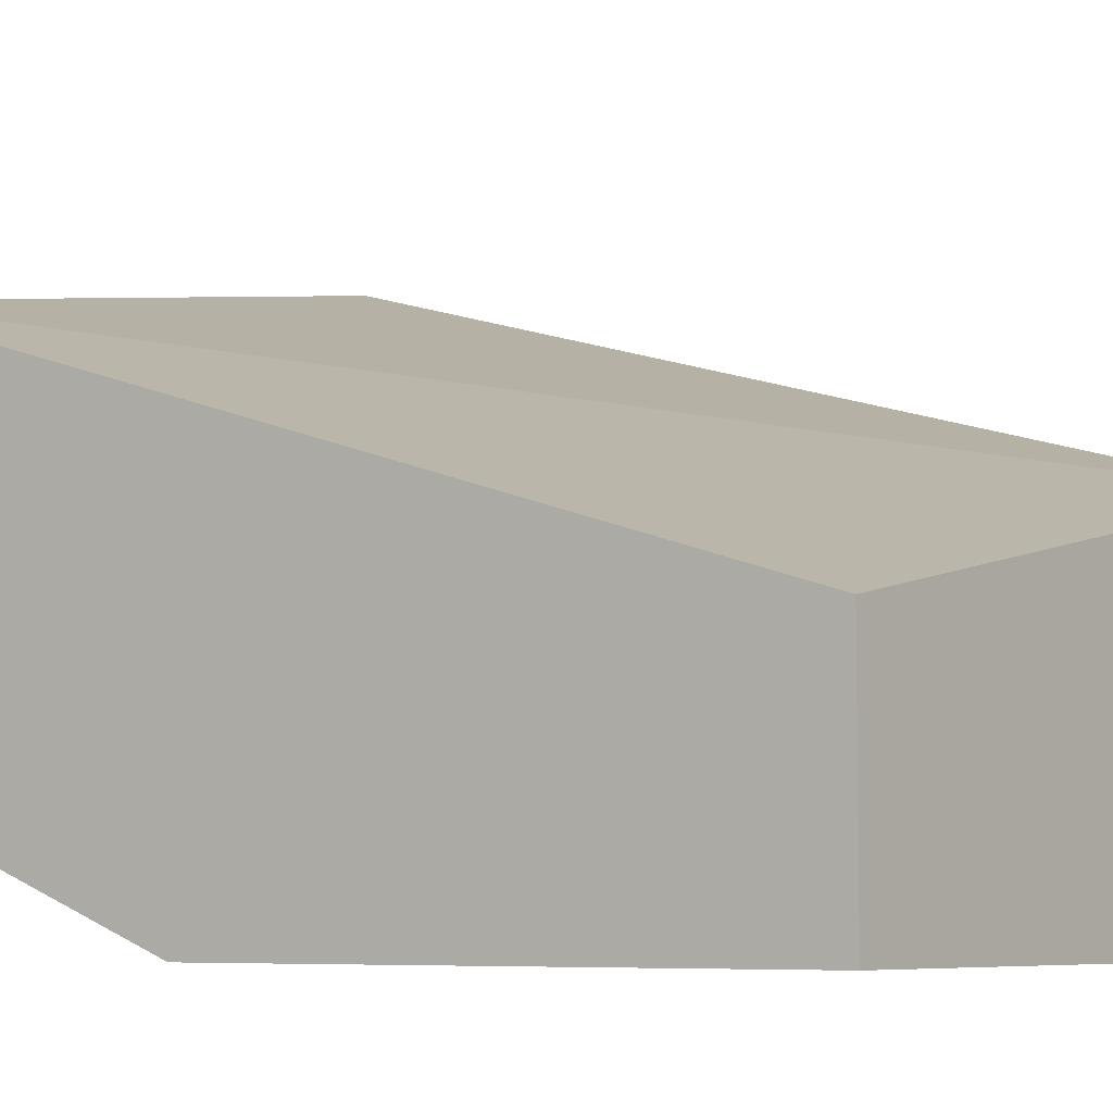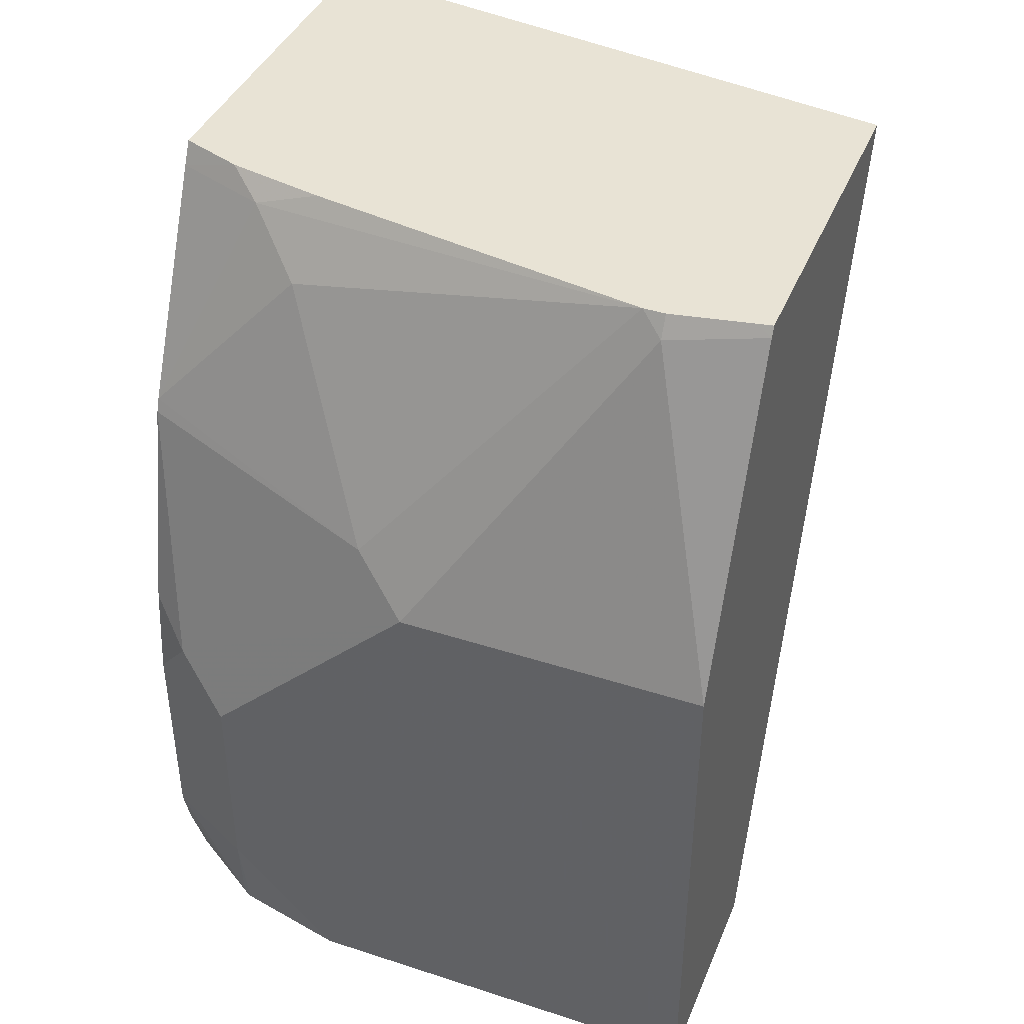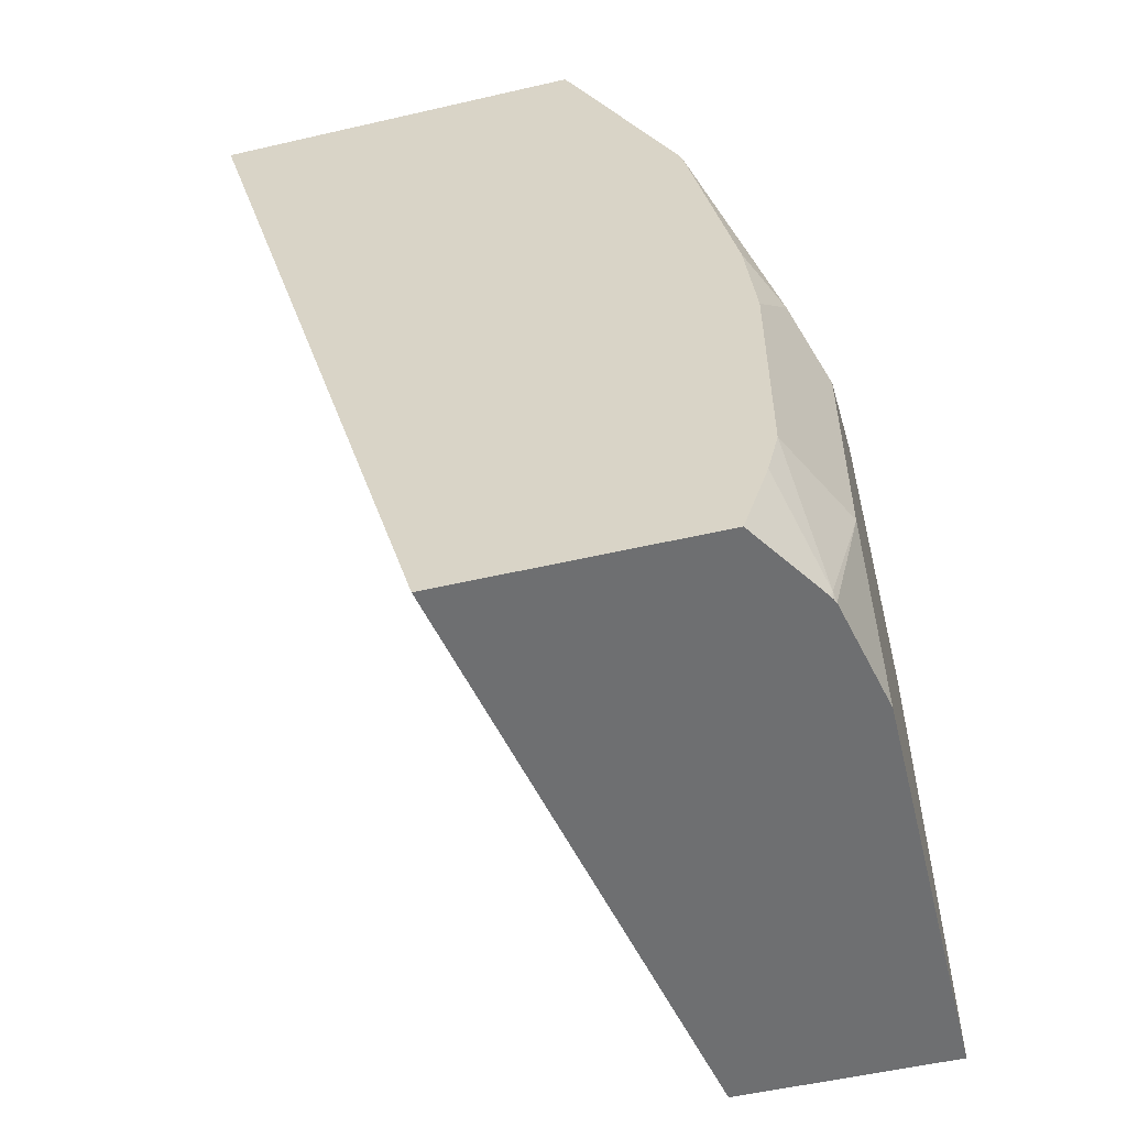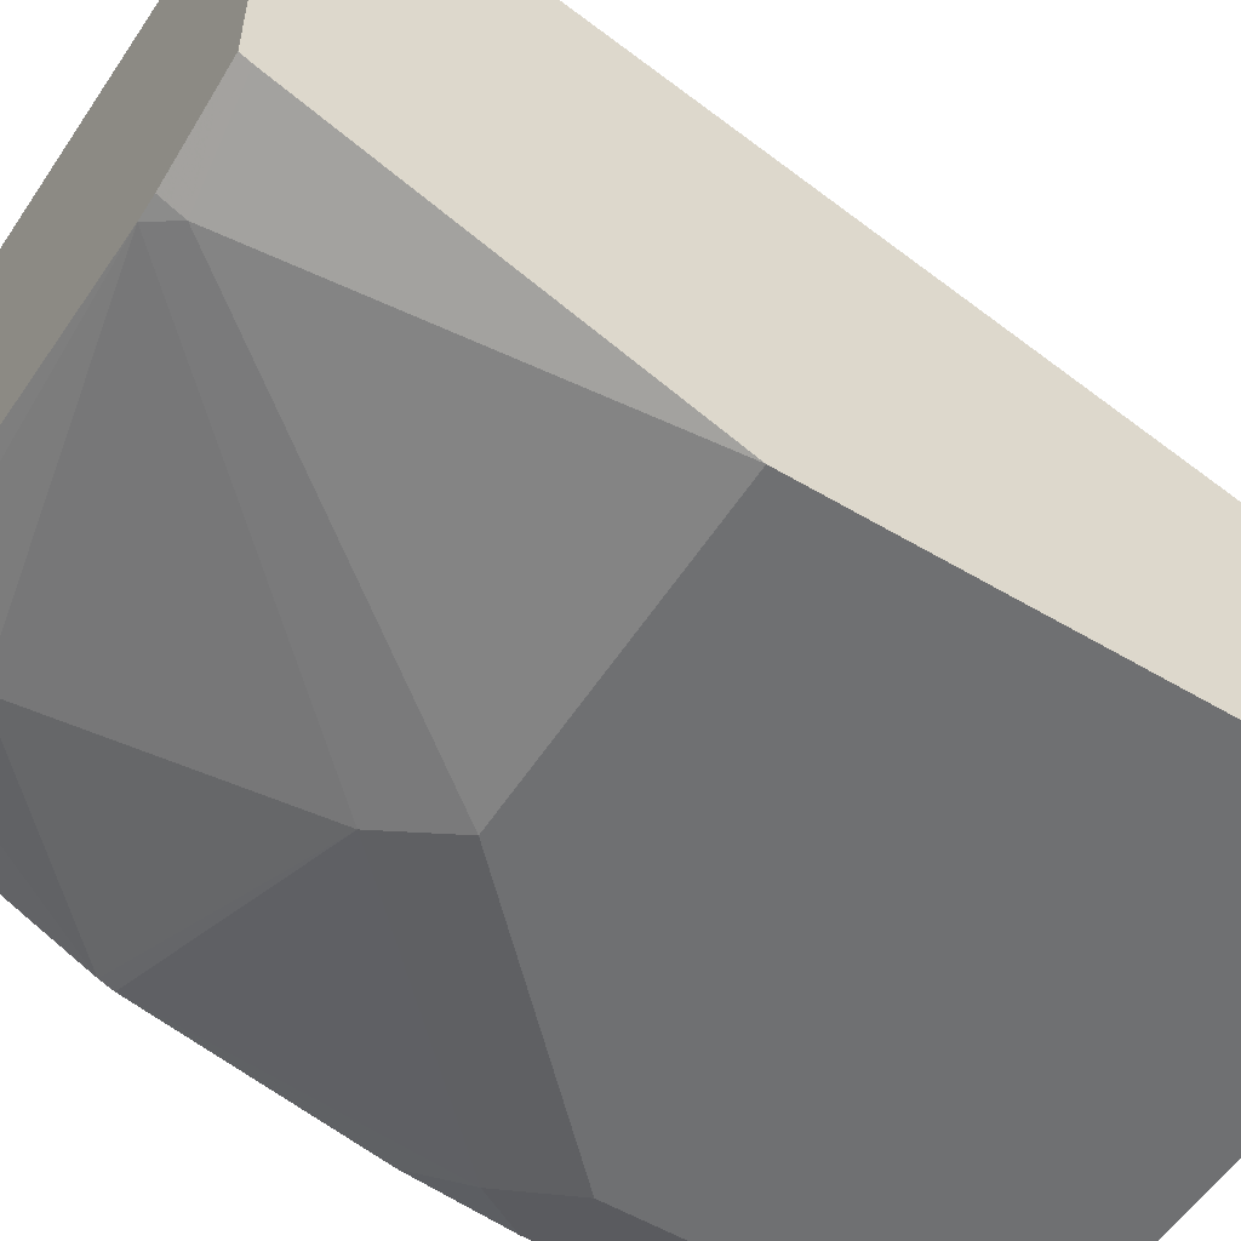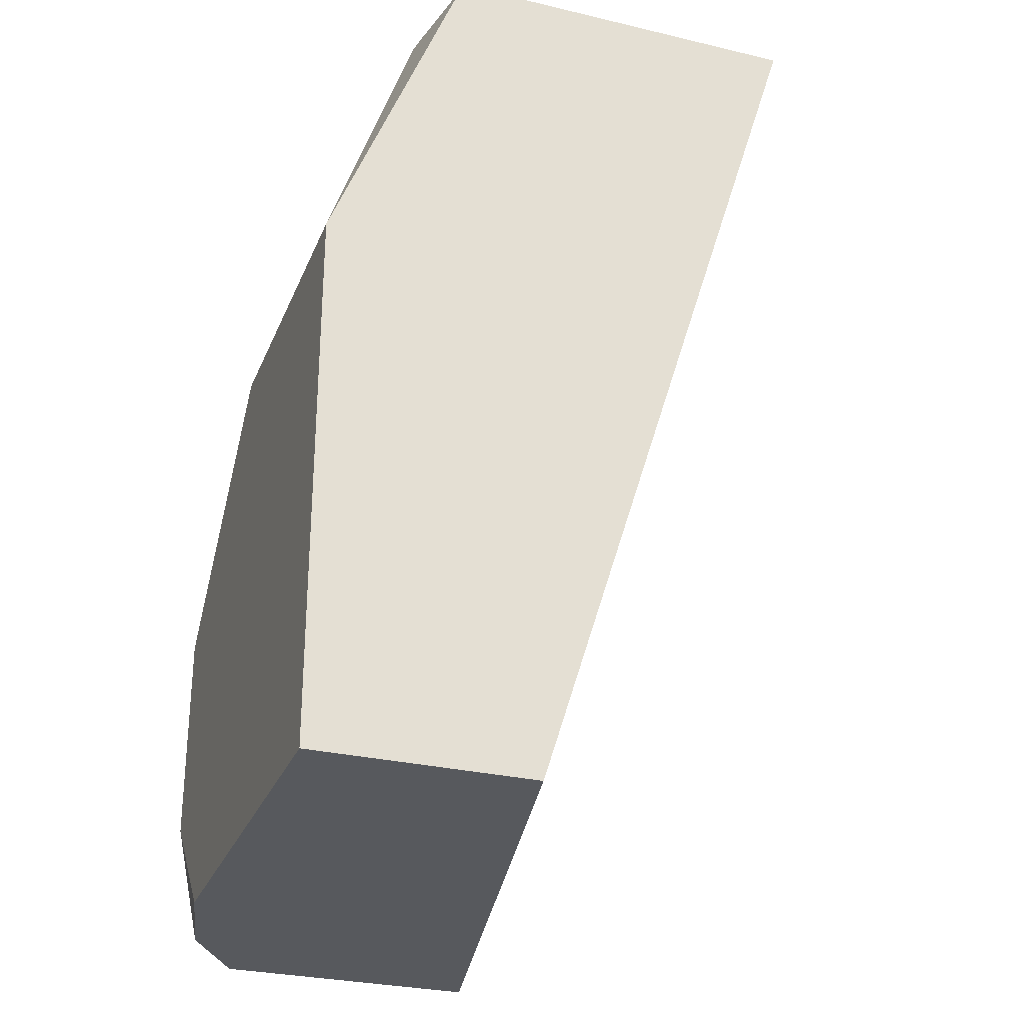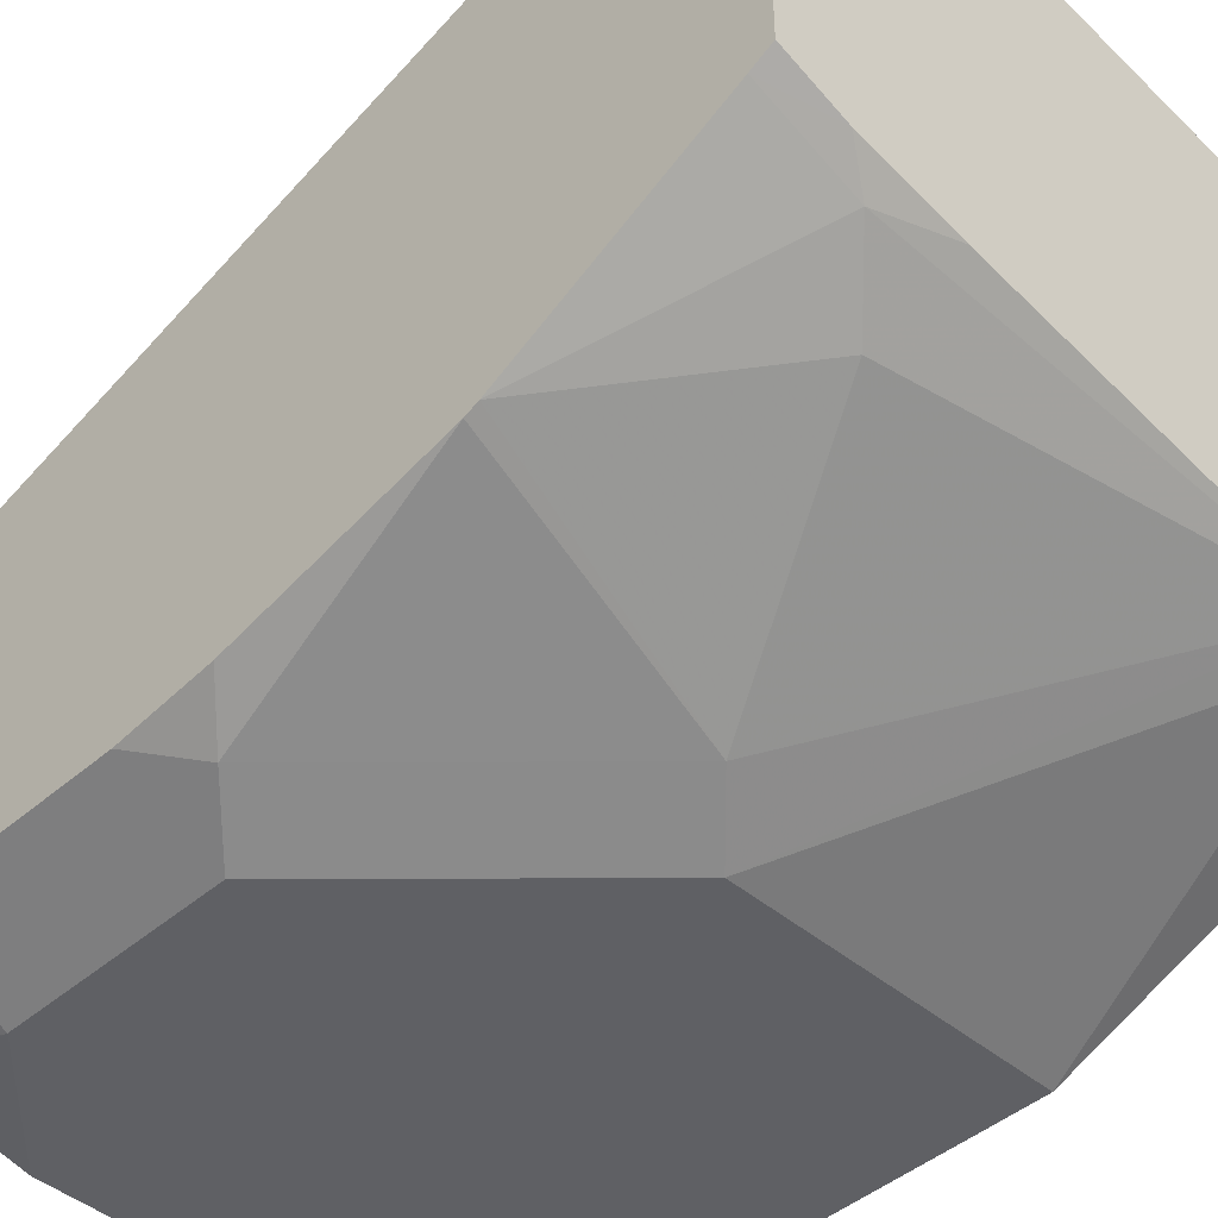
<metadata>
{"format":"obj","ext":"obj","renderer":"f3d","projection":"perspective","resolution":1024,"background":"white","views":[{"elev":-6.4,"azim":-53.7,"up":"+Z"},{"elev":41.0,"azim":-158.5,"up":"+Y"},{"elev":-54.5,"azim":103.7,"up":"+Y"},{"elev":-54.9,"azim":-122.2,"up":"+Z"},{"elev":-29.1,"azim":-109.4,"up":"+Y"},{"elev":-44.4,"azim":135.3,"up":"+Z"}]}
</metadata>
<code>
v -0.0316 -0.03851 -0.6197
v 0.1093 -0.03851 -0.6197
v -0.0316 -0.03851 -0.5457
v -0.0316 0.1458 -0.6197
v 0.148 -0.03851 -0.6111
v 0.1458 4.72e-06 -0.6197
v 0.1778 -0.03851 -0.5032
v -0.0316 0.2625 -0.452
v -0.0316 0.2591 -0.5753
v 2.36e-06 0.2551 -0.5832
v 0.07292 0.1458 -0.6197
v 0.1494 -0.03851 -0.6104
v 0.1504 -0.03645 -0.6105
v 0.1778 4.72e-06 -0.6037
v 0.1458 0.07291 -0.6197
v 0.1778 -0.03851 -0.5919
v 0.1778 0.2625 -0.4178
v -0.0316 0.2625 -0.5736
v -0.0316 0.2623 -0.5737
v -0.02633 0.2625 -0.5746
v 2.36e-06 0.2625 -0.5795
v 0.007339 0.2625 -0.5795
v 0.09112 0.164 -0.6105
v 0.164 0.09115 -0.6105
v 0.1509 -0.03851 -0.6095
v 0.1778 -0.01426 -0.6001
v 0.1778 0.07291 -0.6037
v 0.1778 0.2625 -0.5448
v -0.03131 0.2625 -0.5737
v 0.1238 0.2625 -0.5595
v 0.1458 0.2551 -0.5604
v 0.1276 0.2369 -0.5741
v 0.1778 0.1822 -0.5832
v 0.1778 0.1777 -0.5849
v 0.1778 0.1049 -0.6002
v 0.1568 0.2625 -0.5526
v 0.1778 0.2551 -0.5484
f 10 21 22
f 12 13 25
f 11 23 24
f 10 22 11
f 11 24 15
f 8 30 22
f 8 20 29
f 9 20 10
f 9 19 20
f 8 29 18
f 8 21 20
f 13 14 26
f 8 22 21
f 10 20 21
f 13 26 25
f 24 35 27
f 16 25 26
f 31 33 32
f 8 36 30
f 31 37 33
f 31 36 37
f 30 36 31
f 28 37 36
f 24 34 35
f 23 32 33
f 23 34 24
f 23 33 34
f 22 32 23
f 22 31 32
f 22 30 31
f 19 29 20
f 18 29 19
f 15 24 27
f 8 28 36
f 11 22 23
f 7 17 8
f 1 15 6
f 1 11 15
f 1 4 11
f 1 9 4
f 1 19 9
f 1 8 18
f 1 6 2
f 1 3 8
f 1 16 7
f 1 25 16
f 1 12 25
f 1 5 12
f 1 2 5
f 8 17 28
f 1 7 3
f 2 6 5
f 1 18 19
f 4 9 10
f 3 7 8
f 7 37 28
f 7 33 37
f 7 34 33
f 7 35 34
f 7 14 27
f 7 26 14
f 7 27 35
f 7 28 17
f 6 27 14
f 6 15 27
f 6 14 13
f 5 13 12
f 5 6 13
f 4 10 11
f 7 16 26

</code>
